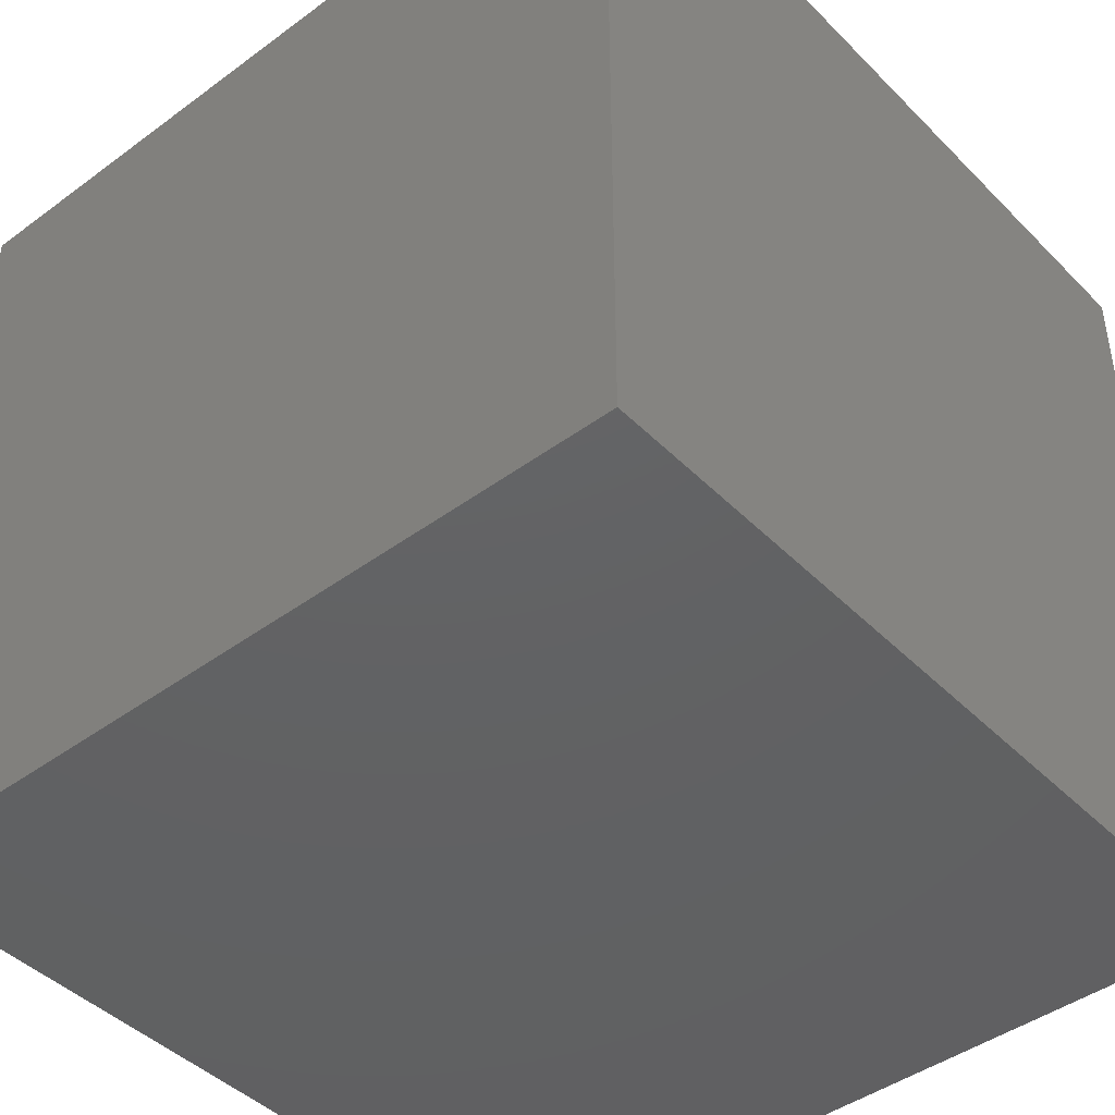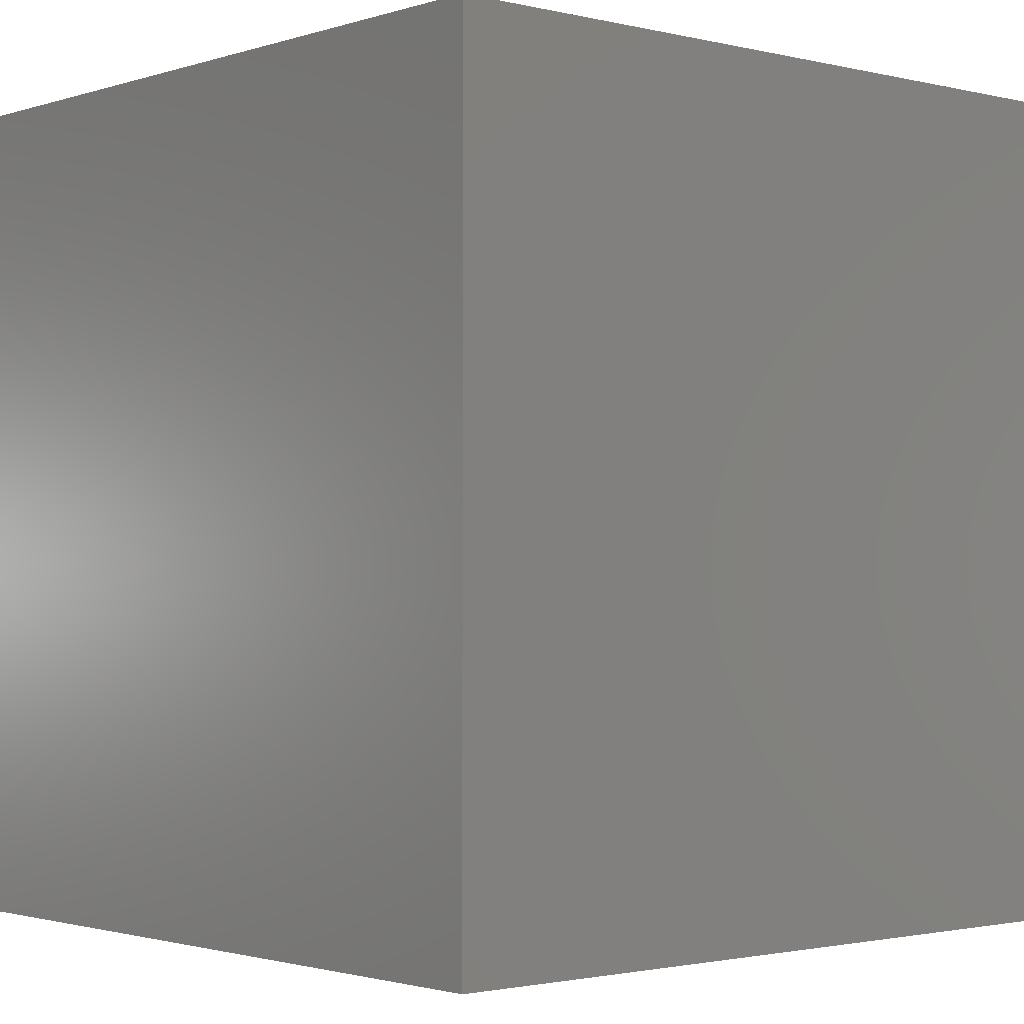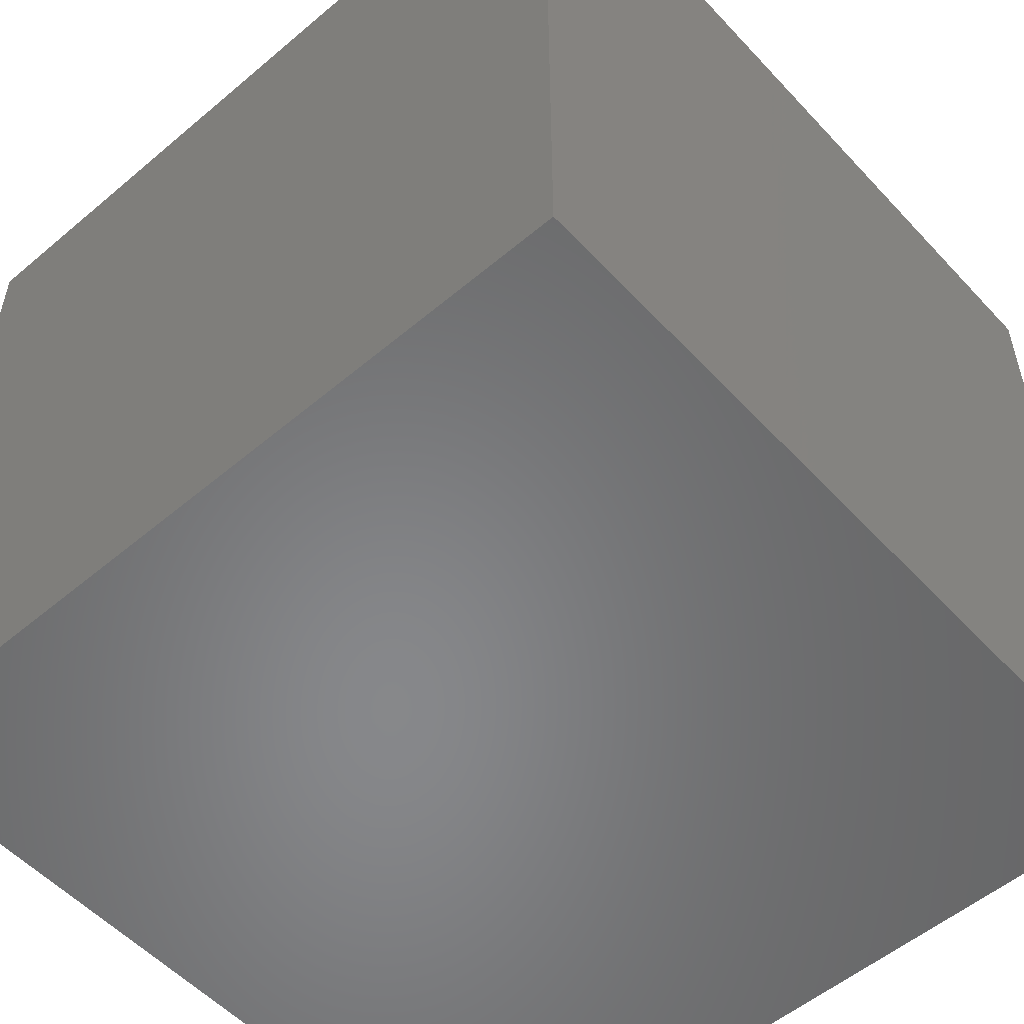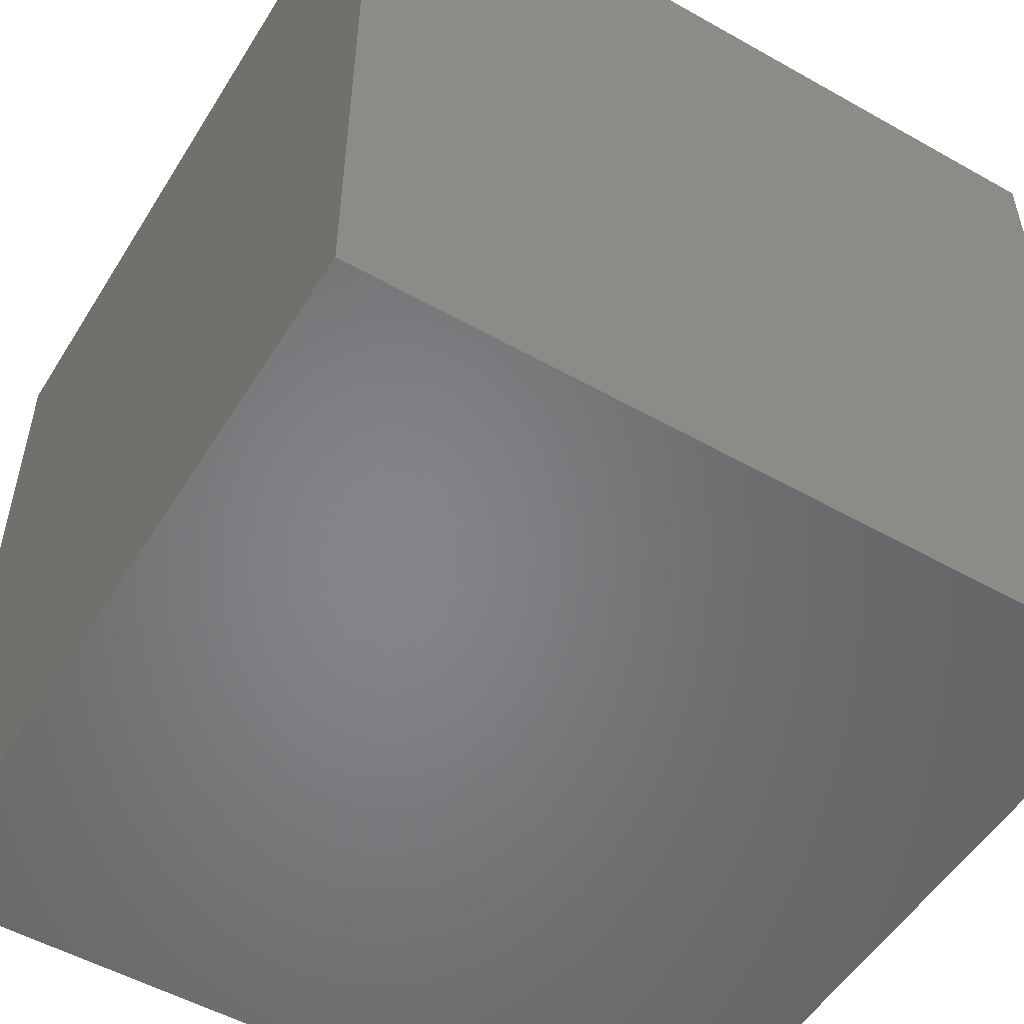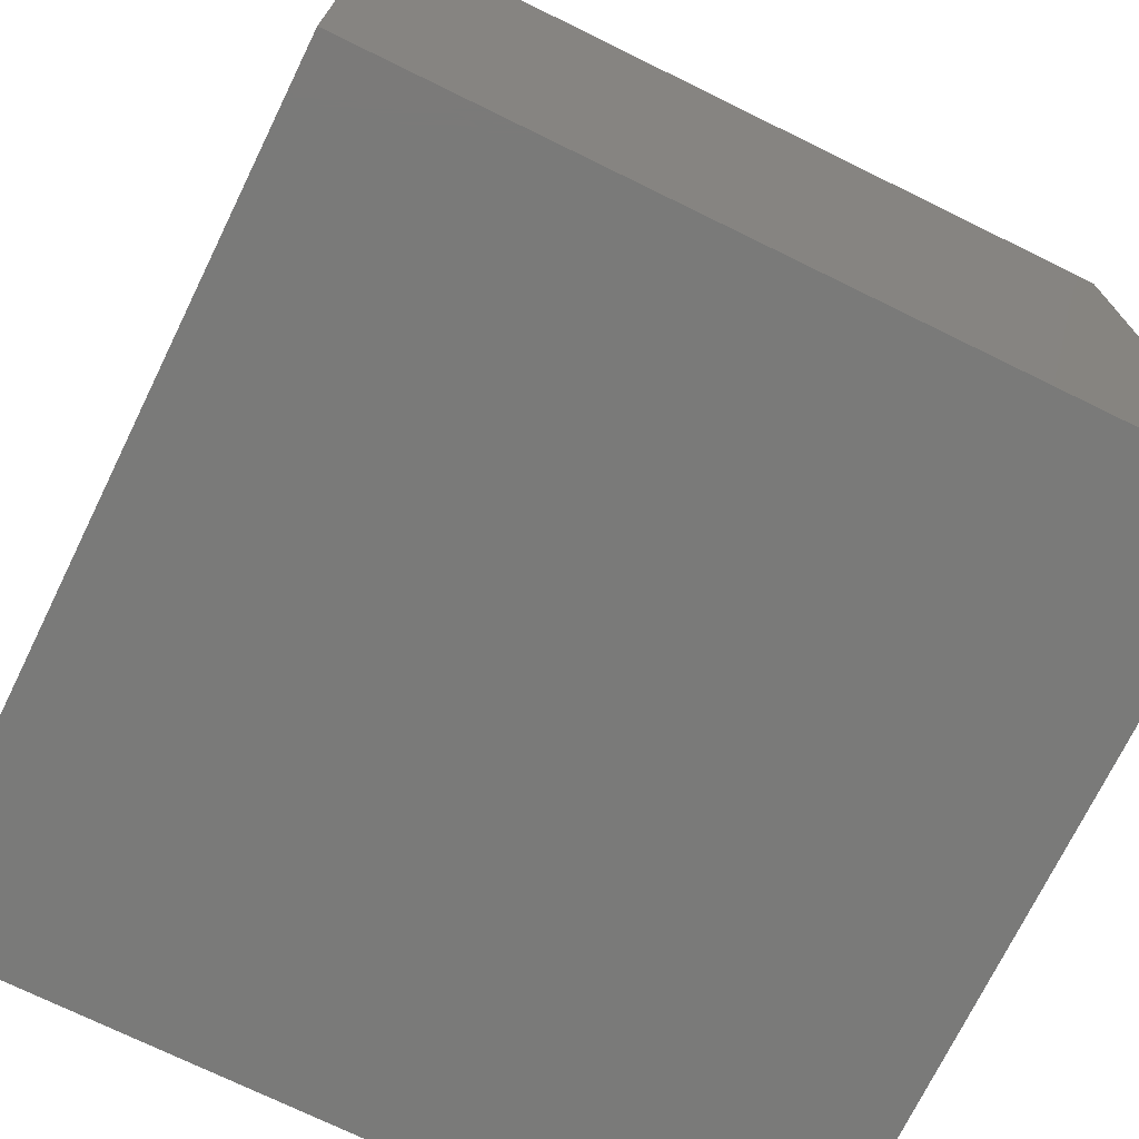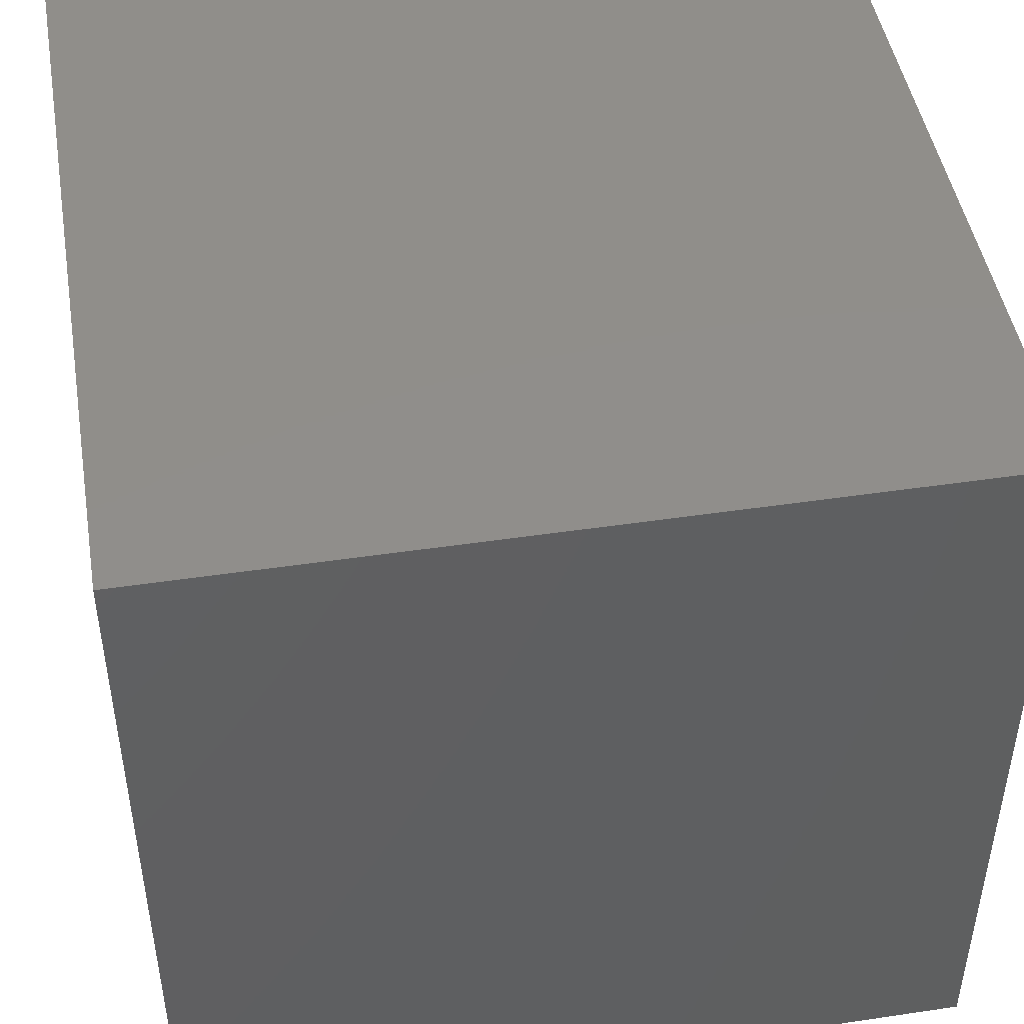
<metadata>
{"format":"stl","ext":"stl","renderer":"f3d","projection":"perspective","resolution":1024,"background":"white","views":[{"elev":-44.0,"azim":40.8,"up":"+Y"},{"elev":-1.7,"azim":-41.0,"up":"+Y"},{"elev":-54.3,"azim":-138.2,"up":"+Z"},{"elev":-52.7,"azim":148.8,"up":"+Z"},{"elev":-73.0,"azim":-26.1,"up":"+Y"},{"elev":46.7,"azim":-99.6,"up":"+Y"}]}
</metadata>
<code>
# stl→obj: 8 verts, 12 faces
v -3 -10 0
v -4 -10 0
v -3 -11 0
v -4 -11 0
v -3 -11 -1
v -4 -11 -1
v -3 -10 -1
v -4 -10 -1
f 1 2 3
f 3 2 4
f 5 6 7
f 7 6 8
f 4 6 3
f 3 6 5
f 2 8 4
f 4 8 6
f 1 7 2
f 2 7 8
f 3 5 1
f 1 5 7

</code>
